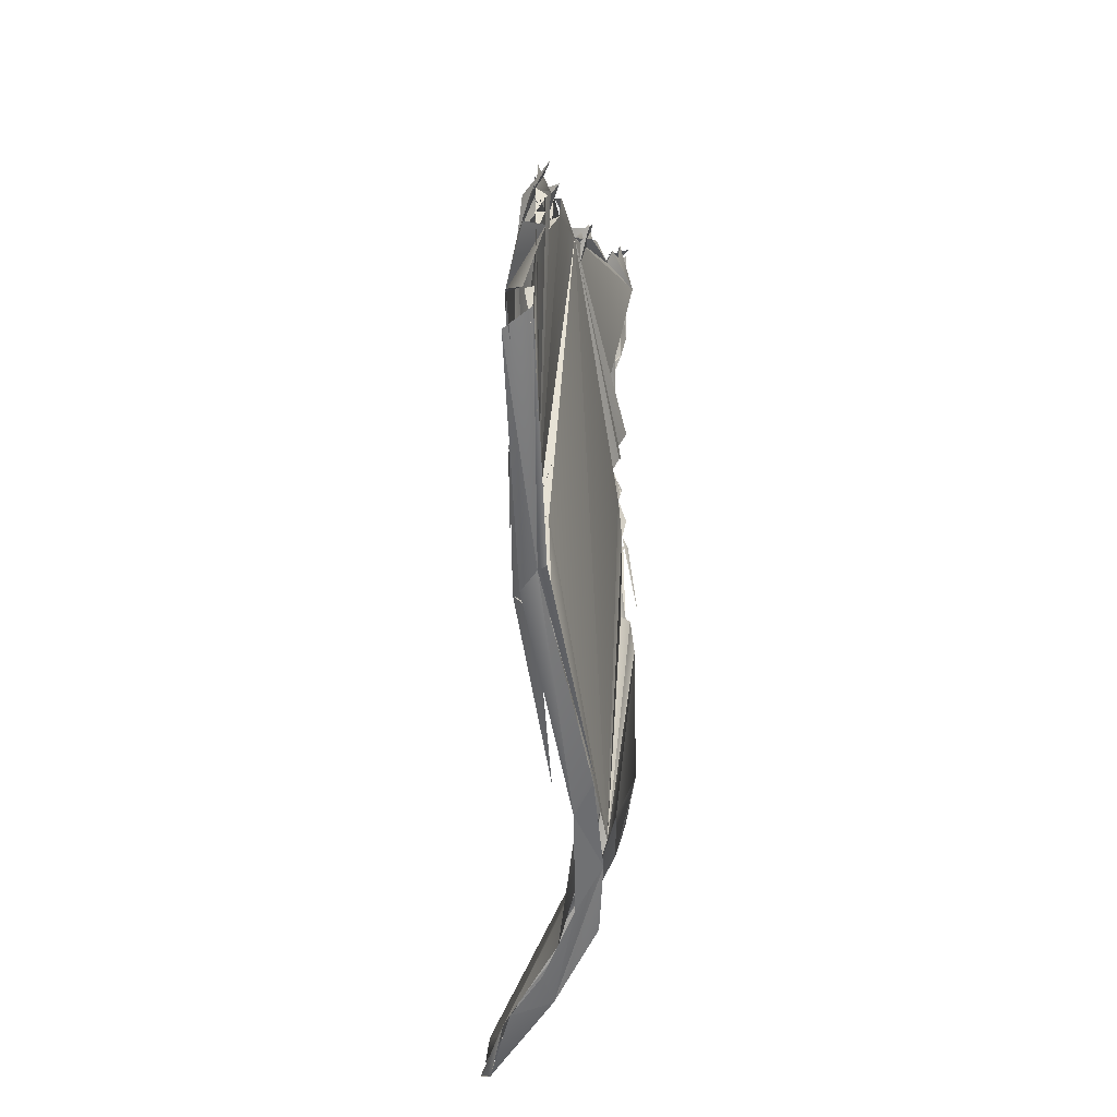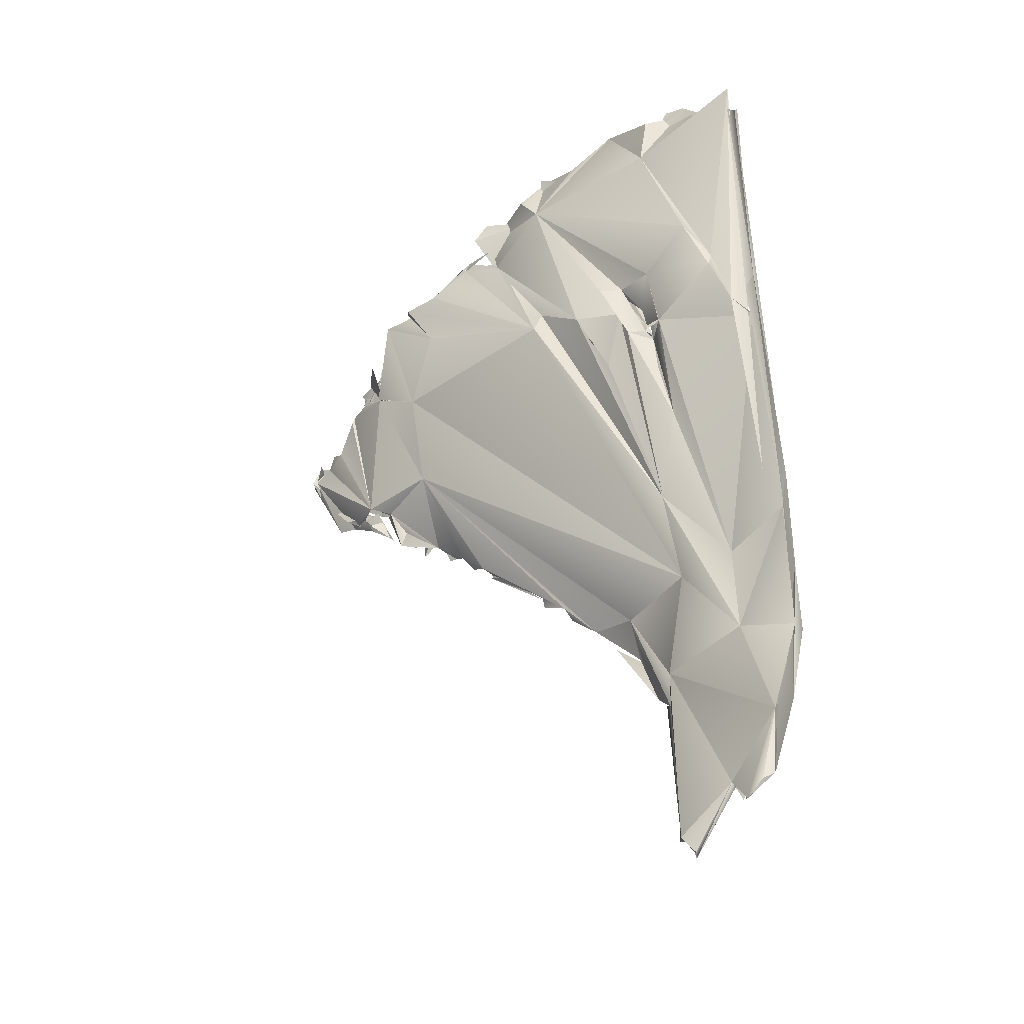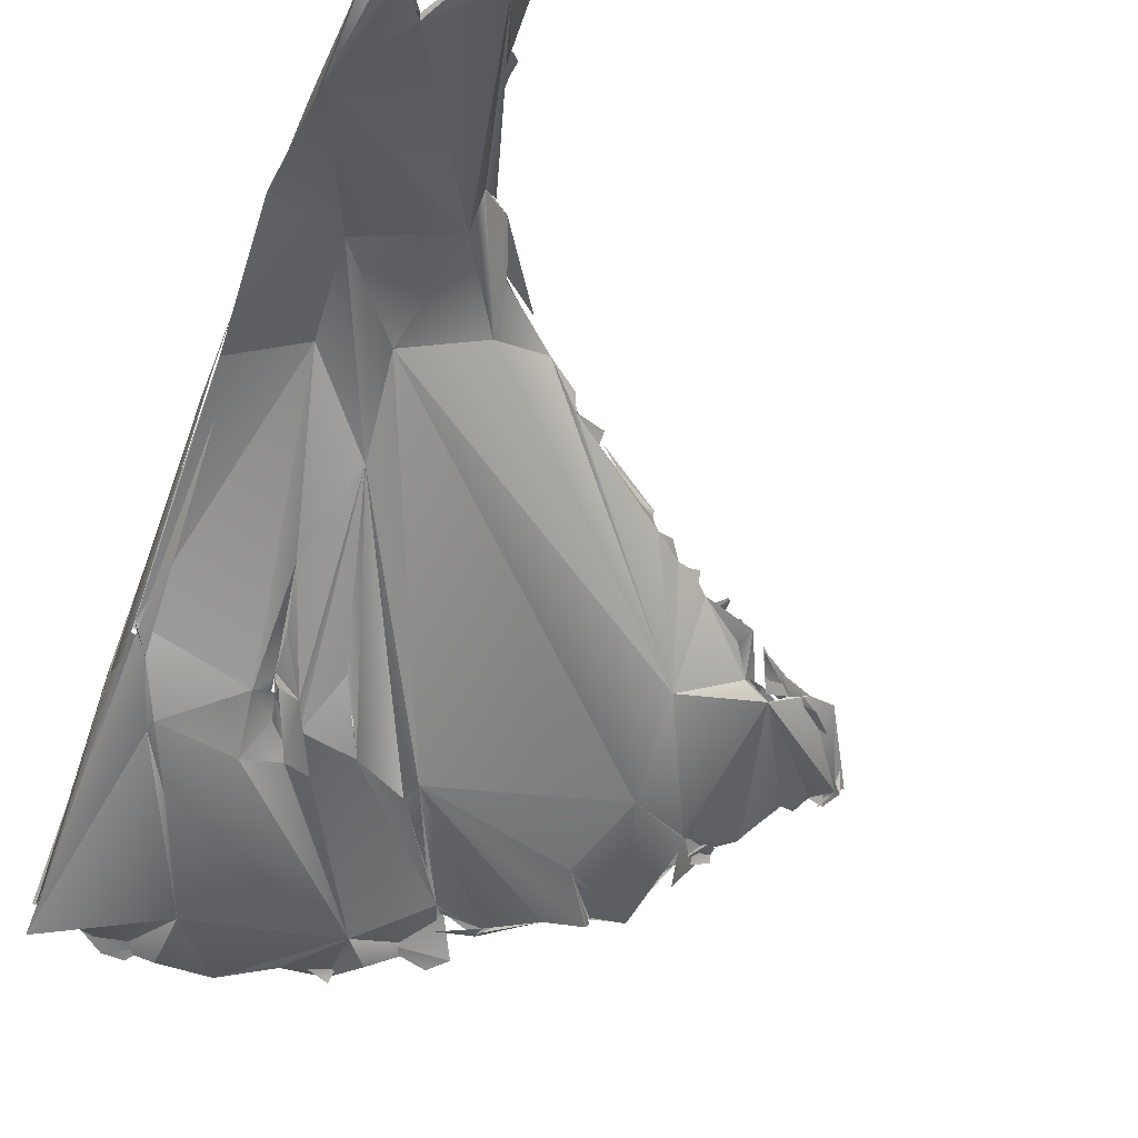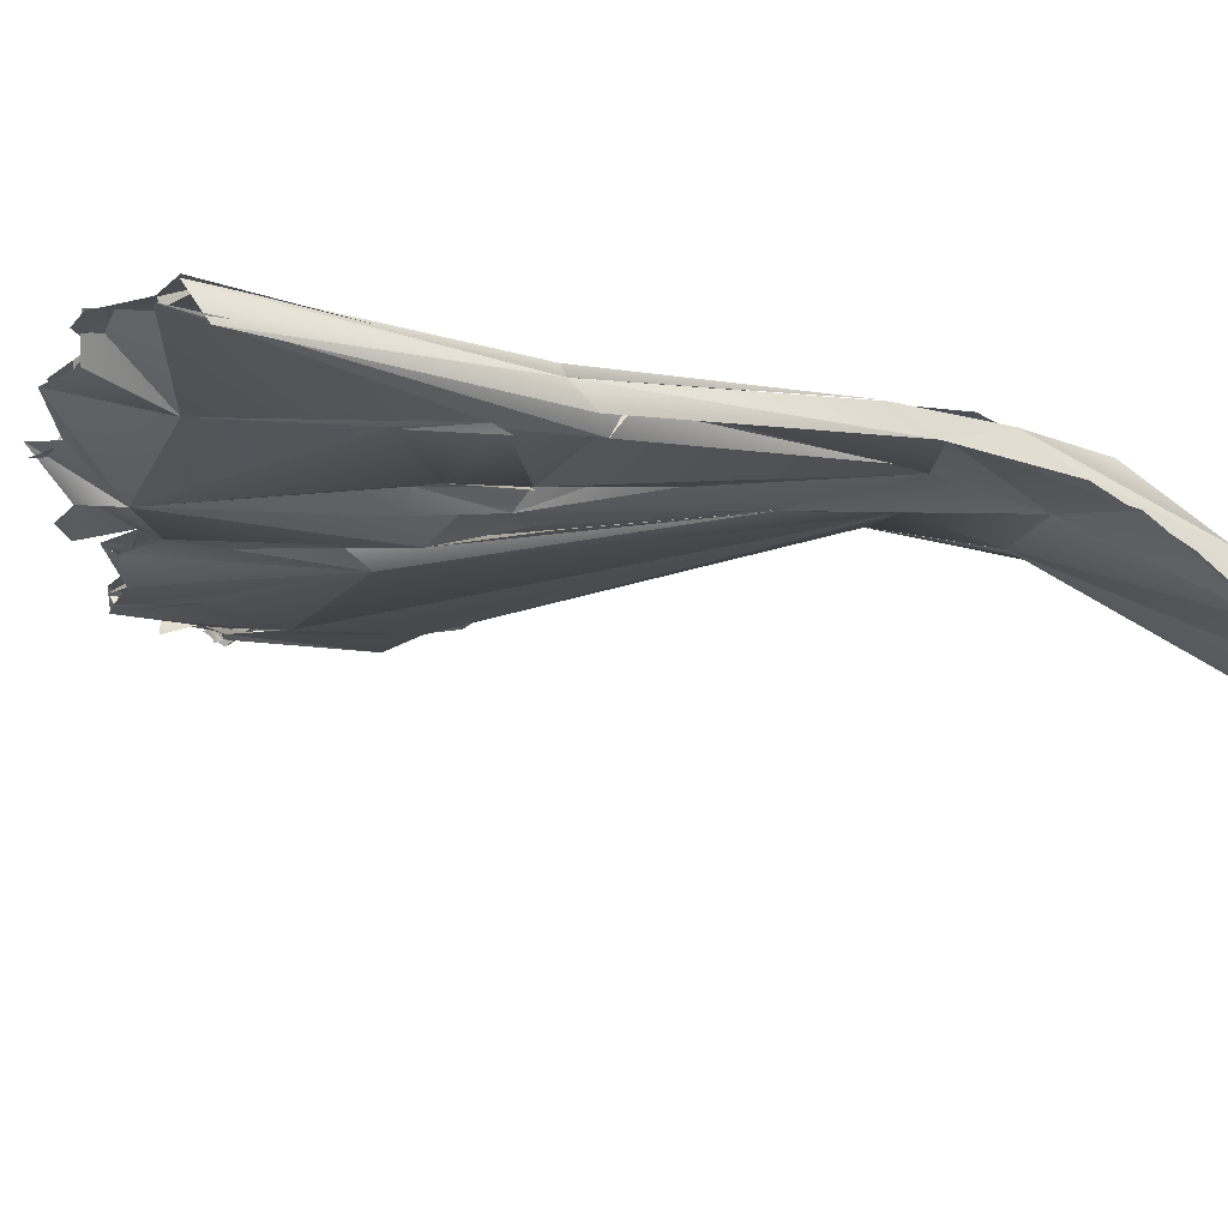
<metadata>
{"format":"obj","ext":"obj","renderer":"f3d","projection":"perspective","resolution":1024,"background":"white","views":[{"elev":35.1,"azim":89.7,"up":"+Z"},{"elev":-34.0,"azim":27.7,"up":"+Z"},{"elev":-55.9,"azim":159.7,"up":"+Y"},{"elev":-26.0,"azim":60.9,"up":"+Y"}]}
</metadata>
<code>
o FJ722_BP2566_FMA55610_Right_procerus
v -23.12 -178.8 1554
v -22.59 -178.8 1555
v -22.83 -179 1554
v -22.8 -179.2 1554
v -22.34 -179.6 1555
v -22.24 -179.1 1554
v -22.67 -179.1 1555
v -22.67 -179.1 1555
v -22.09 -179.3 1555
v -21.02 -179.3 1552
v -22.07 -178.6 1553
v -22.81 -178.8 1555
v -20.69 -179.1 1551
v -21.25 -179.7 1555
v -21.78 -179.4 1555
v -21.77 -179.4 1555
v -21.25 -179.7 1555
v -21.33 -179.7 1555
v -21.12 -179.7 1555
v -22.63 -178.8 1553
v -21.57 -178.9 1551
v -21.09 -178.9 1551
v -20.47 -180 1556
v -20.38 -180.1 1556
v -19.75 -180.2 1557
v -19.76 -180.4 1557
v -19.74 -180.3 1557
v -19.72 -180.2 1557
v -19.67 -180.2 1557
v -20.08 -180.1 1557
v -19.85 -180.4 1557
v -19.85 -180.4 1557
v -19.62 -180.5 1557
v -19.92 -179.6 1551
v -19.41 -179.6 1550
v -19.25 -179.6 1551
v -19.17 -180.3 1551
v -21.02 -179.6 1555
v -20.47 -179.9 1557
v -20.49 -179.9 1556
v -20.5 -180.1 1556
v -18.32 -180.1 1551
v -19.46 -180.4 1557
v -19.65 -180.3 1557
v -18.42 -180.8 1556
v -18.7 -181.5 1558
v -18.64 -180.9 1557
v -17.82 -181.5 1559
v -18.63 -179.4 1550
v -18.6 -179.3 1550
v -19.22 -179.7 1551
v -19.23 -179.5 1551
v -19.06 -179.5 1551
v -19.09 -179.5 1551
v -19.09 -179.5 1551
v -18.84 -179.5 1551
v -18.57 -179.5 1551
v -18.41 -181.2 1556
v -17.87 -181.7 1559
v -17.12 -179.2 1549
v -17.93 -179.5 1550
v -17.77 -178.9 1549
v -17.72 -179.7 1550
v -17.98 -179.7 1549
v -17.72 -179.2 1549
v -17.12 -179.2 1549
v -16.23 -181.1 1551
v -16.47 -181.7 1555
v -16.76 -181.7 1560
v -16.87 -181.4 1560
v -16.84 -181.7 1560
v -16.67 -182 1560
v -17.03 -179.2 1549
v -16.32 -179.5 1549
v -15.81 -179.2 1548
v -16.11 -179.5 1549
v -16.82 -179.4 1549
v -16.78 -179.3 1549
v -15.47 -182 1558
v -15.32 -182.1 1560
v -14.79 -179.1 1547
v -15.19 -179.3 1548
v -15.68 -179.2 1548
v -15.71 -179.3 1548
v -15.11 -179.1 1548
v -15.13 -179.5 1548
v -14.89 -178.9 1548
v -15.59 -181.5 1560
v -14.57 -181.8 1560
v -13.72 -182.2 1561
v -13.67 -182 1561
v -13.67 -182 1561
v -14.06 -179.2 1547
v -14.19 -179.5 1547
v -13.9 -179.1 1547
v -13.99 -179.2 1547
v -12.32 -182.3 1560
v -12.49 -182.1 1561
v -12.47 -182 1561
v -12.8 -181.5 1562
v -13.18 -182.4 1562
v -12.62 -182.3 1563
v -13.99 -179.1 1547
v -0.7724 -180 1544
v -12.09 -182.3 1560
v -9.917 -182.9 1562
v -11.7 -179.1 1545
v -11.78 -179 1545
v -11.72 -178.8 1545
v -11.91 -178.8 1545
v -11.89 -178.6 1545
v -11.71 -178.9 1545
v -10 -183 1556
v -9.819 -182.6 1556
v -7.99 -183.1 1555
v -10.79 -182 1562
v -10.88 -182.6 1562
v -10.17 -182.4 1562
v -10.73 -182.7 1563
v -10.25 -182 1563
v -10.22 -182.2 1564
v -9.979 -181.8 1565
v -10.2 -181.8 1563
v -7.67 -179.6 1543
v -10.7 -179.2 1544
v -9.477 -178.8 1543
v -10.52 -178.8 1544
v -10.51 -178.8 1545
v -11.02 -178.8 1544
v -10.69 -179 1544
v -9.096 -182.1 1564
v -9.024 -182.3 1564
v -7.419 -178.7 1541
v -6.169 -182.7 1556
v -8.391 -182.5 1564
v -5.435 -181.2 1547
v -5.161 -181.9 1554
v -7.793 -182 1564
v -5.074 -180.6 1543
v -8.614 -178.9 1542
v -6.937 -182.5 1553
v -6.215 -182.9 1555
v -6.933 -183.1 1556
v -6.656 -182.3 1565
v -7.775 -182.1 1564
v -6.658 -182.4 1565
v -6.85 -179.1 1539
v -7.36 -178.8 1540
v -6.024 -179.5 1539
v -7.363 -178.8 1540
v -7.374 -178.8 1541
v -4.837 -182.6 1532
v -5.874 -182.9 1554
v -4.833 -183.2 1563
v -4.997 -181.7 1534
v -5.253 -181.7 1534
v -5.069 -181.6 1534
v -5.221 -181.6 1534
v -5.125 -182 1534
v -4.955 -181.9 1534
v -5.193 -181.6 1534
v -5.315 -181.4 1535
v -5.33 -180.9 1536
v -4.531 -181.8 1550
v -5.049 -182.2 1554
v -5.255 -182.5 1554
v -5.383 -182.2 1554
v -5.227 -182.4 1554
v -5.183 -182.3 1554
v -5.424 -182.4 1555
v -5.676 -182 1565
v -4.755 -182.7 1565
v -5.301 -181 1535
v -5.362 -180.9 1536
v -5.852 -180.4 1538
v -5.893 -180.2 1540
v -6.024 -179.5 1539
v -4.117 -184.2 1531
v -4.405 -183 1531
v -4.363 -183 1531
v -4.524 -182.9 1554
v -4.824 -183.2 1556
v -4.795 -182.4 1532
v -5.117 -181.8 1534
v -4.946 -182.1 1552
v -4.487 -182.2 1565
v -3.164 -182.3 1566
v -3.55 -182 1566
v -4.367 -179.6 1542
v -3.025 -180.5 1544
v -3.614 -184.2 1530
v -3.545 -184.4 1530
v -3.656 -184.1 1530
v -3.319 -182.7 1532
v -2.372 -183.5 1533
v -2.217 -183 1556
v -3.181 -183.1 1558
v -2.122 -183 1556
v -2.78 -180.9 1540
v -4.532 -182.8 1554
v -1.775 -184.1 1532
v -1.593 -184.5 1532
v -1.426 -184.5 1532
v -1.522 -184.5 1532
v -2.41 -183.7 1533
v -1.822 -183.6 1533
v -2.274 -183.5 1533
v -0.8005 -183.1 1565
v -1.84 -182.6 1564
v -1.874 -182.3 1564
v -1.824 -182.3 1564
v -1.644 -182.4 1565
v -0.7241 -181 1545
v -1.374 -184.4 1532
v -1.056 -184.4 1532
v -0.6945 -184.1 1533
v -0.7034 -184.1 1533
v -0.7212 -183.6 1535
v -1.373 -183 1554
v -1.087 -181.8 1546
v -0.7607 -182.9 1557
v -0.7024 -183 1556
v -0.8425 -183.2 1564
v -0.7512 -181.7 1537
v -0.6656 -181.8 1537
v -0.4305 -181.6 1540
v -0.8431 -182.2 1553
v -0.6532 -182.2 1555
v -0.6169 -182 1555
v -0.7735 -181.8 1554
v -0.742 -182.1 1554
v -0.8427 -182.3 1564
v -0.7435 -180.1 1543
v -0.768 -181.2 1545
v -0.6553 -180.5 1547
v -23.12 -178.8 1554
v -22.89 -179.3 1554
v -23.12 -178.8 1554
v -22.83 -179.1 1554
v -22.65 -179.2 1555
v -22.78 -179.1 1554
v -22.29 -179.2 1555
v -22.07 -179.2 1555
v -22.66 -179 1555
v -20.93 -179.1 1551
v -20.93 -179 1551
v -21.32 -179.8 1555
v -21.77 -179.4 1555
v -21.32 -179.5 1555
v -21.32 -179.6 1555
v -21.02 -179.5 1555
v -21.08 -179.7 1555
v -21.14 -179.7 1555
v -20.42 -180.2 1556
v -20.42 -180.2 1556
v -20.33 -180.2 1556
v -20.27 -180.3 1556
v -19.72 -180.3 1557
v -19.8 -180.2 1557
v -19.74 -180.3 1557
v -19.72 -180.2 1557
v -19.69 -180.2 1557
v -19.82 -180.4 1557
v -19.93 -180.3 1557
v -19.87 -180.3 1557
v -19.82 -180.3 1558
v -19.52 -180.5 1557
v -20.42 -179.1 1551
v -19.92 -179.6 1551
v -19.92 -179.6 1551
v -19.62 -179.4 1551
v -19.5 -179.8 1551
v -20.12 -179.9 1552
v -20.51 -180 1556
v -20.57 -180 1557
v -20.46 -179.9 1556
v -20.45 -179.9 1556
v -20.12 -179.9 1556
v -18.32 -180.1 1551
v -19.22 -180.8 1557
v -19.22 -180.2 1556
v -18.62 -181 1556
v -18.74 -181.3 1557
v -18.24 -180.9 1557
v -18.62 -179.5 1550
v -18.61 -179.6 1550
v -18.56 -179.4 1550
v -18.62 -179.4 1550
v -19.22 -179.5 1551
v -19.07 -179.6 1551
v -19.16 -179.5 1551
v -19.24 -179.5 1551
v -19.1 -179.4 1551
v -19 -179.5 1551
v -19.07 -179.6 1551
v -19.07 -179.6 1551
v -18.92 -179.4 1551
v -18.51 -179.8 1551
v -18.62 -179.6 1551
v -17.73 -181.7 1559
v -17.08 -179.1 1549
v -17.91 -179.5 1550
v -17.97 -179.6 1550
v -17.73 -179.3 1549
v -17.71 -179.3 1549
v -17.72 -179.2 1549
v -17.12 -179.2 1549
v -17.11 -179.3 1549
v -16.75 -181.9 1560
v -16.82 -181.7 1560
v -16.71 -181.9 1560
v -16.82 -181.7 1560
v -16.67 -182 1560
v -16.97 -179.2 1549
v -16.34 -179.5 1549
v -16.19 -179.7 1549
v -15.92 -179.1 1548
v -15.79 -179.2 1548
v -16.82 -179.4 1549
v -16.82 -179.4 1549
v -16.82 -179.4 1549
v -16.59 -179.7 1549
v -16.67 -179.2 1549
v -15.47 -182 1558
v -15.32 -182.1 1560
v -15.32 -182.1 1560
v -15.32 -182.1 1560
v -15.32 -182.1 1560
v -14.68 -179 1548
v -14.72 -179.1 1547
v -15.47 -179.3 1548
v -15.03 -179.5 1548
v -15.02 -179.3 1548
v -14.42 -181.8 1559
v -13.67 -182.3 1561
v -13.67 -182 1561
v -13.67 -182 1561
v -14.24 -179.3 1547
v -14.15 -179.2 1547
v -14.13 -179.4 1547
v -14.08 -179.4 1547
v -13.99 -178.9 1547
v -13.97 -179.1 1547
v -13.97 -179.1 1547
v -13.44 -179.3 1547
v -12.33 -182.5 1561
v -12.33 -182.3 1560
v -12.96 -182.2 1562
v -12.62 -182.3 1563
v -12.62 -182.3 1563
v -11.93 -179 1545
v -11.76 -179 1545
v -11.72 -178.8 1545
v -11.72 -178.8 1545
v -11.63 -179.2 1545
v -10.45 -182.4 1562
v -10.48 -182.2 1563
v -10.53 -182 1563
v -10.22 -182.1 1564
v -10.22 -182 1564
v -10.01 -182.2 1564
v -10.52 -178.8 1544
v -10.55 -179 1544
v -10.52 -178.8 1545
v -9.14 -182 1564
v -8.865 -182.1 1564
v -8.874 -182.3 1564
v -8.724 -181.9 1564
v -7.897 -182.3 1564
v -7.984 -182.3 1564
v -7.524 -179.1 1541
v -7.674 -179.6 1543
v -6.733 -182.5 1552
v -6.27 -182.6 1556
v -6.177 -182.4 1556
v -6.177 -182.4 1556
v -6.123 -181.7 1556
v -6.58 -182.2 1565
v -6.774 -182 1565
v -6.847 -182.5 1565
v -6.457 -182.3 1565
v -6.847 -179.1 1539
v -6.332 -179.6 1539
v -7.36 -178.8 1540
v -6.852 -179.1 1539
v -7.363 -178.8 1540
v -5.16 -182 1534
v -5.166 -181.8 1534
v -5.253 -181.7 1534
v -5.209 -181.6 1534
v -5.198 -182.2 1554
v -5.247 -182.3 1554
v -5.274 -182.3 1554
v -5.124 -182.3 1554
v -5.124 -182.3 1554
v -5.124 -182 1554
v -5.124 -182 1554
v -5.124 -182 1554
v -5.424 -182 1564
v -5.71 -182.4 1565
v -5.673 -182.2 1565
v -5.574 -182.3 1565
v -5.424 -181.2 1547
v -4.794 -182.7 1532
v -4.816 -182.6 1532
v -4.224 -183 1531
v -4.524 -182.9 1554
v -4.824 -182.3 1532
v -4.974 -181.8 1534
v -4.514 -182.2 1565
v -3.924 -182.3 1566
v -3.924 -182.3 1566
v -3.174 -183.1 1558
v -3.273 -182.3 1566
v -3.174 -182.3 1566
v -1.784 -184.4 1532
v -1.785 -184.4 1532
v -1.824 -184.1 1532
v -1.556 -184.5 1532
v -1.509 -184.5 1532
v -1.585 -184.4 1532
v -2.356 -183.7 1533
v -1.938 -183.8 1533
v -2.164 -183.1 1556
v -0.7356 -184.1 1533
v -0.6694 -183.3 1536
v -0.8262 -182.8 1554
v -0.7735 -183.3 1563
v -0.6565 -182.2 1538
v -0.7332 -182.3 1564
v -0.7684 -182.4 1564
v -0.6406 -180.2 1540
v -0.6739 -181 1541
v -0.6552 -181.1 1545
v -0.7338 -180.4 1547
v -15.11 -179.1 1548
v -14.98 -179.4 1548
v -14.57 -181.8 1560
v -11.33 -182.6 1559
v -9.924 -182 1565
v -1.91 -184 1532
v -1.824 -182.6 1564
v -18.92 -179.4 1551
v -3.924 -182.3 1566
f 236 21 4
f 11 237 8
f 37 9 4
f 243 11 8
f 37 14 9
f 243 16 11
f 9 14 15
f 4 5 2
f 20 237 11
f 21 13 4
f 4 13 37
f 36 20 11
f 34 37 13
f 16 18 11
f 11 18 38
f 36 10 20
f 14 37 255
f 255 37 24
f 25 26 43
f 34 13 35
f 10 36 288
f 67 37 42
f 37 58 24
f 24 58 260
f 38 41 44
f 44 47 38
f 26 45 43
f 45 46 43
f 44 32 47
f 286 272 53
f 51 270 50
f 279 273 56
f 11 47 290
f 11 38 47
f 70 47 300
f 42 74 67
f 74 42 63
f 58 37 67
f 77 66 60
f 63 64 74
f 307 62 47
f 56 64 279
f 279 64 63
f 47 62 298
f 290 47 298
f 68 59 282
f 59 68 79
f 79 69 59
f 324 72 71
f 313 79 113
f 113 325 313
f 307 323 301
f 317 76 82
f 47 323 307
f 76 323 47
f 76 47 82
f 67 68 58
f 312 326 334
f 327 92 438
f 67 74 86
f 86 74 83
f 139 68 67
f 47 70 88
f 113 90 325
f 335 336 328
f 94 95 345
f 86 81 94
f 67 86 94
f 93 329 82
f 82 104 93
f 105 97 90
f 105 106 100
f 113 68 139
f 79 68 113
f 392 47 88
f 88 89 99
f 90 346 337
f 89 91 99
f 116 99 101
f 342 93 111
f 345 103 107
f 105 90 113
f 137 47 392
f 88 99 392
f 101 102 116
f 100 106 119
f 94 345 125
f 125 345 107
f 125 107 353
f 104 355 93
f 112 355 104
f 47 104 82
f 363 112 128
f 104 364 112
f 114 439 113
f 115 105 114
f 115 106 105
f 392 99 116
f 116 123 392
f 122 119 106
f 139 67 124
f 104 47 137
f 125 67 94
f 126 124 67
f 125 126 67
f 141 142 115
f 115 142 106
f 106 142 143
f 135 122 106
f 132 123 361
f 132 392 123
f 367 369 368
f 126 125 362
f 363 128 133
f 134 106 143
f 139 136 113
f 113 136 114
f 136 115 114
f 392 132 138
f 370 146 145
f 372 126 371
f 128 189 133
f 104 128 364
f 153 134 143
f 182 106 134
f 106 197 154
f 135 106 144
f 373 115 136
f 392 138 171
f 379 171 138
f 149 382 133
f 175 147 177
f 385 140 151
f 147 372 371
f 175 372 147
f 175 176 372
f 176 139 124
f 189 128 104
f 166 153 165
f 134 153 166
f 170 182 134
f 170 134 376
f 182 170 181
f 182 197 106
f 144 106 154
f 172 144 154
f 155 178 157
f 156 161 184
f 152 178 155
f 178 163 157
f 403 142 141
f 142 403 153
f 164 185 153
f 185 165 153
f 168 377 166
f 397 168 166
f 170 393 181
f 165 200 394
f 392 171 186
f 163 178 383
f 178 175 383
f 174 175 177
f 176 175 178
f 149 133 189
f 152 180 179
f 406 405 194
f 178 180 191
f 152 179 178
f 200 196 182
f 196 197 182
f 405 409 194
f 161 194 184
f 194 161 173
f 190 164 403
f 190 200 164
f 403 164 153
f 164 200 165
f 231 392 186
f 186 171 402
f 188 172 154
f 444 187 186
f 149 189 173
f 199 139 176
f 199 136 139
f 199 190 136
f 191 192 178
f 205 192 193
f 192 205 178
f 194 193 406
f 195 193 194
f 193 195 205
f 173 195 194
f 205 176 178
f 205 218 176
f 154 197 198
f 154 209 188
f 218 199 176
f 187 210 186
f 213 190 199
f 418 206 204
f 441 195 206
f 218 205 202
f 173 206 195
f 196 219 198
f 424 198 413
f 198 219 208
f 154 198 208
f 154 208 209
f 224 206 173
f 189 224 173
f 218 226 199
f 213 227 190
f 190 227 200
f 200 227 196
f 196 227 219
f 230 137 395
f 231 186 210
f 226 213 199
f 224 189 104
f 421 425 215
f 218 202 215
f 218 215 425
f 206 216 204
f 224 216 206
f 426 217 225
f 220 208 219
f 427 228 223
f 426 225 429
f 433 429 225
f 433 225 233
f 427 434 228
f 228 229 232
f 223 228 232
f 430 231 210
f 431 211 442
f 225 432 233
f 433 233 434
f 434 233 235
f 434 235 228
f 137 230 104
f 229 228 435
l 1 3
l 87 436
l 127 129
l 7 240
l 40 252
l 23 253
l 29 258
l 256 261
l 65 302
l 315 321
l 158 389
l 167 396
l 417 419
l 222 428
l 435 233
l 84 86
l 148 150
l 249 251
l 31 264
l 265 266
l 61 299
l 80 311
l 98 347
l 121 357
l 384 386
l 214 420
l 159 160
l 75 76
l 85 332
l 96 341
l 118 356
l 412 414
l 212 415
l 239 241
l 275 276
l 48 284
l 291 296
l 316 322
l 263 267
l 109 352
l 359 360
l 162 390
l 183 404
l 27 257
l 32 283
l 293 297
l 309 310
l 73 319
l 242 248
l 19 250
l 49 271
l 54 292
l 416 423
l 330 338
l 339 343
l 387 388
l 107 108
l 201 203
l 221 234
l 12 238
l 52 269
l 254 274
l 277 278
l 33 280
l 262 281
l 285 287
l 348 349
l 110 351
l 57 443
l 365 366
l 374 375
l 391 398
l 380 400
l 184 408
l 340 344
l 130 354
l 120 358
l 169 407
l 207 422
l 30 259
l 55 289
l 294 295
l 305 320
l 117 350
l 399 401
l 410 411
l 6 244
l 22 245
l 17 247
l 246 268
l 303 304
l 306 308
l 78 314
l 318 331
l 378 381
l 333 437
l 131 440
l 28 39

</code>
